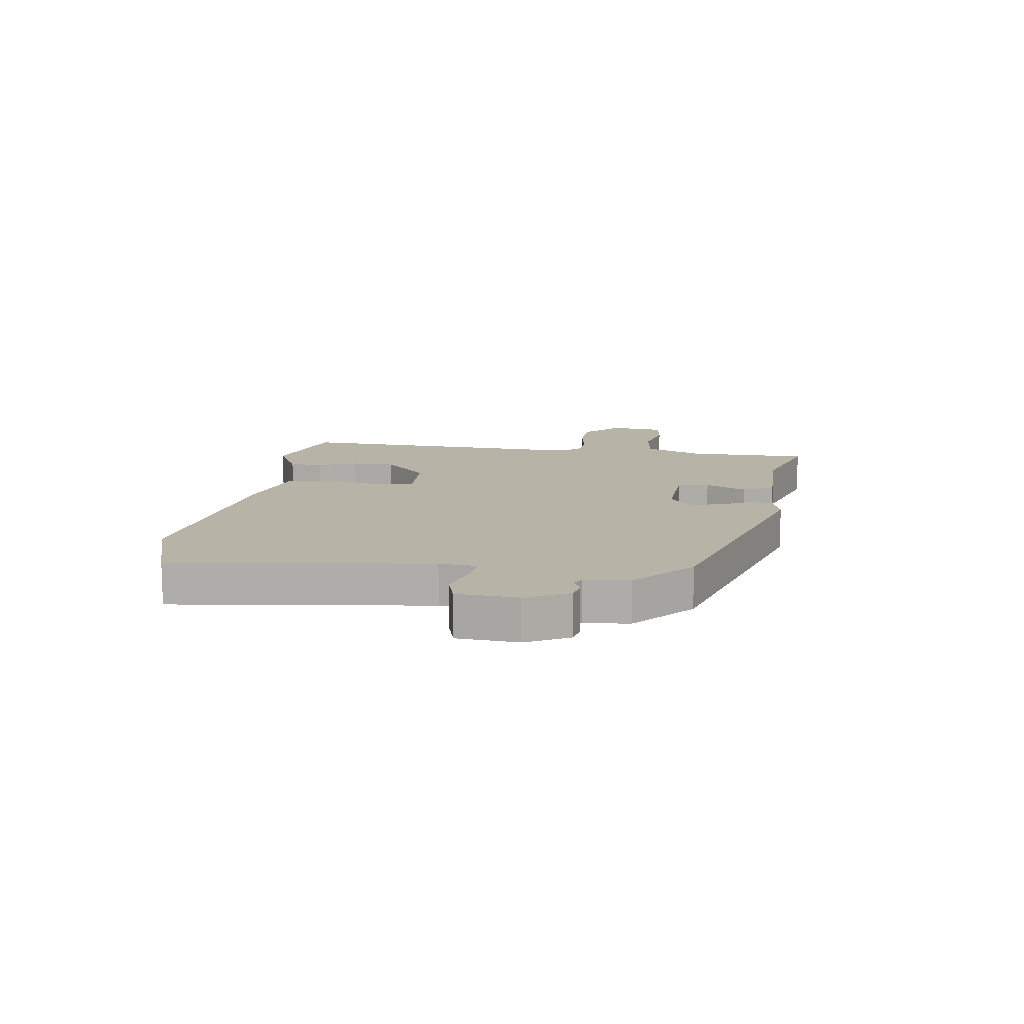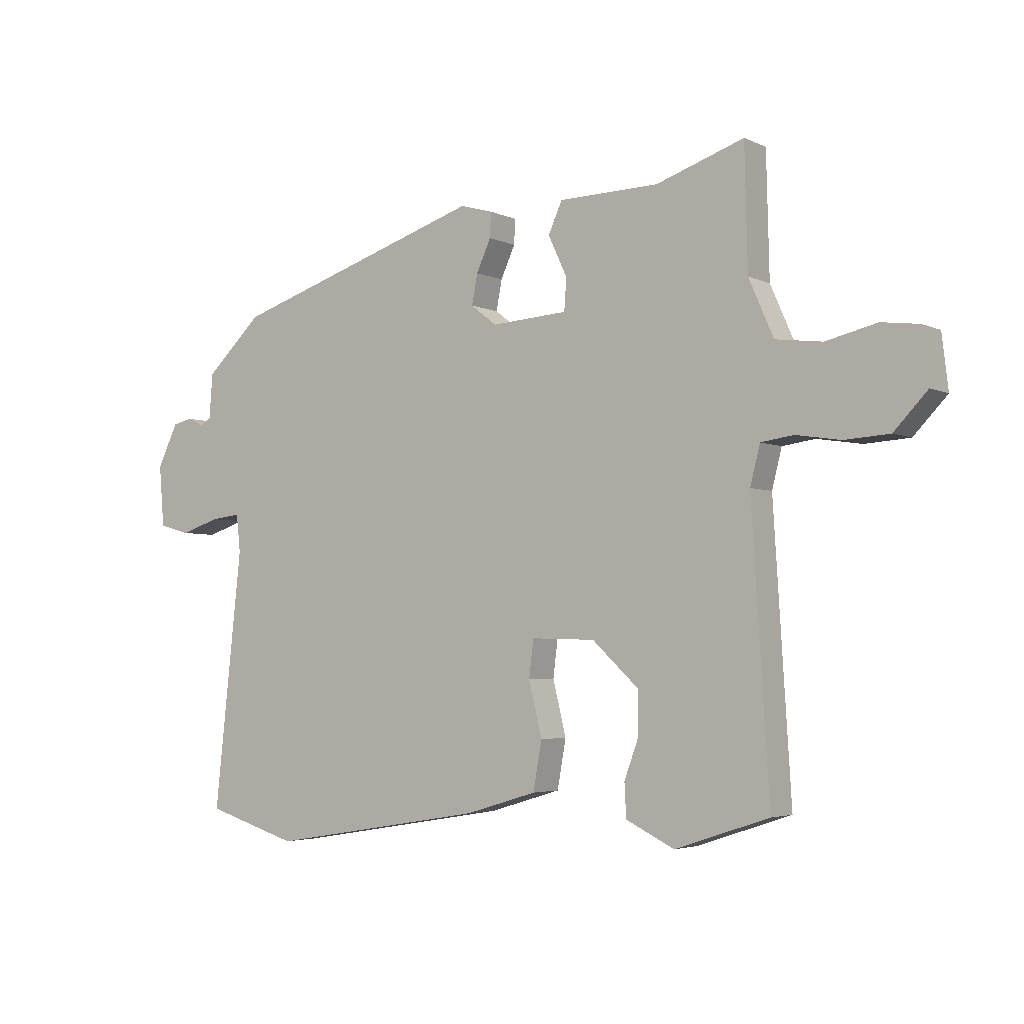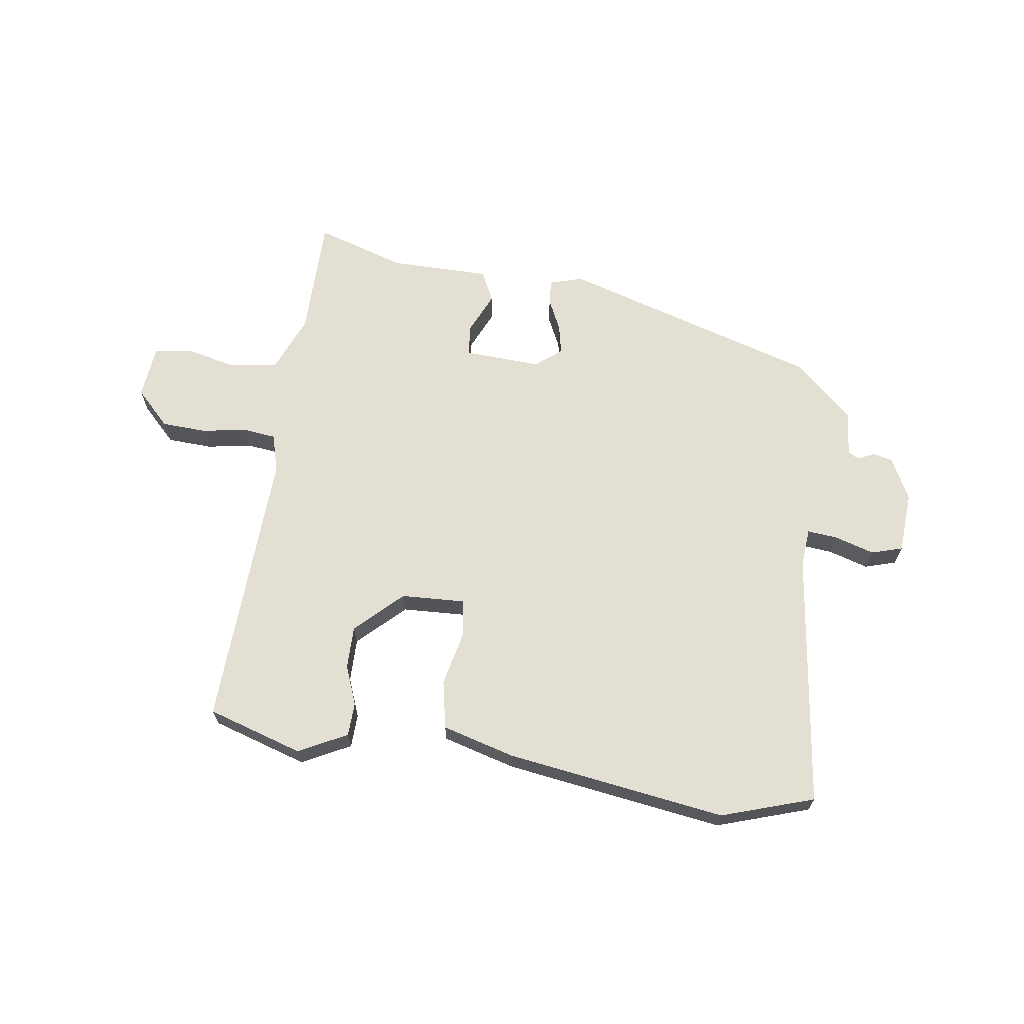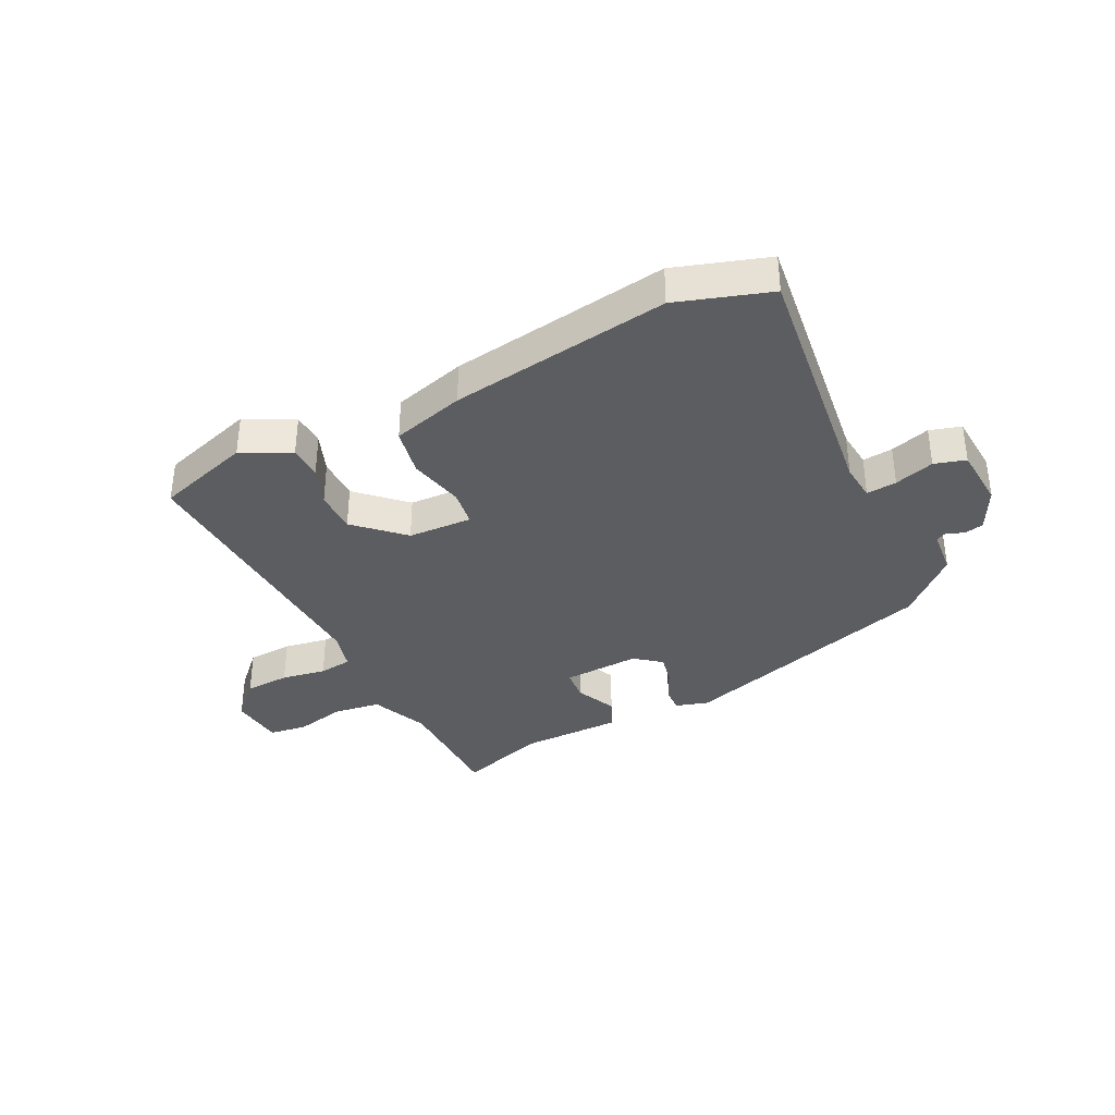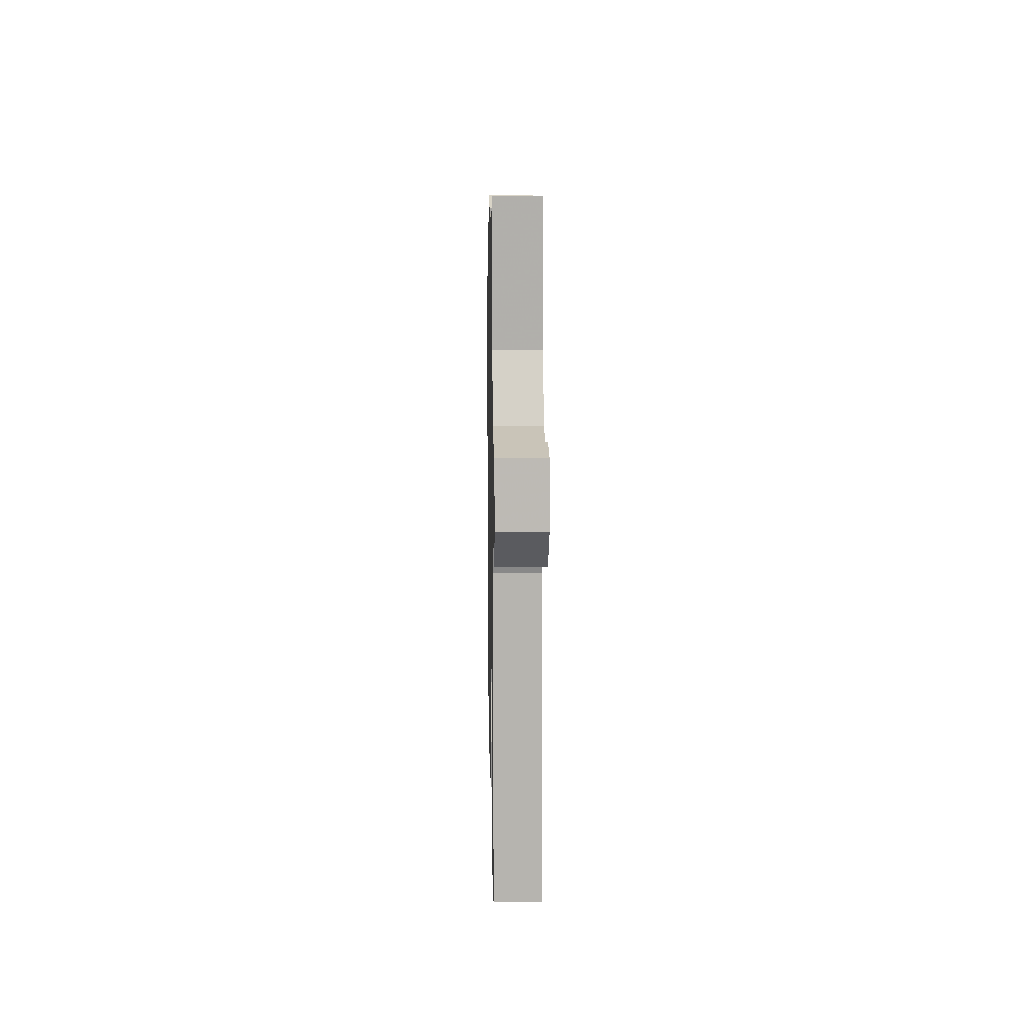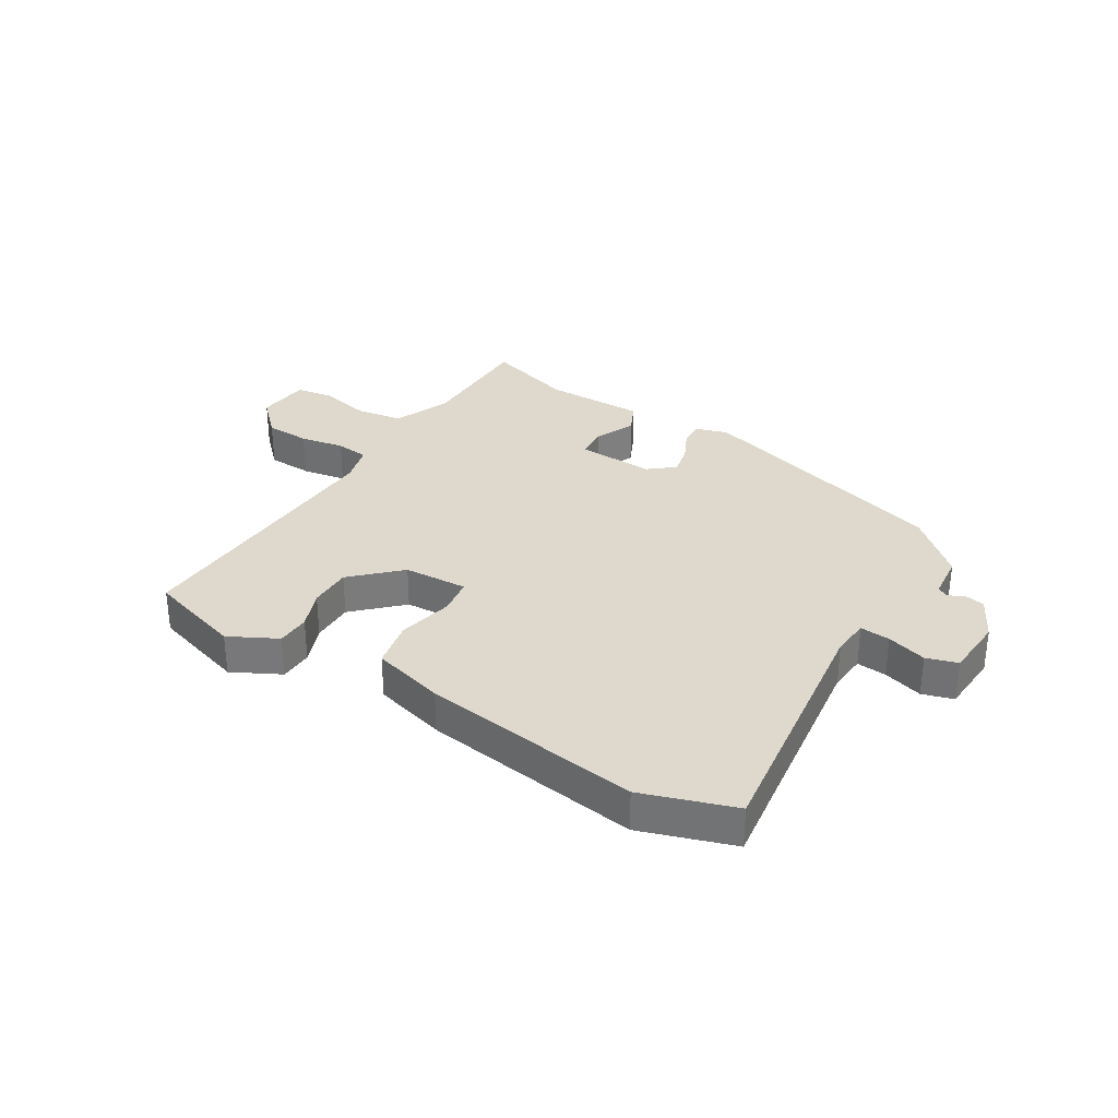
<metadata>
{"format":"obj","ext":"obj","renderer":"f3d","projection":"perspective","resolution":1024,"background":"white","views":[{"elev":12.6,"azim":-82.9,"up":"+Y"},{"elev":-3.8,"azim":34.2,"up":"+Z"},{"elev":66.4,"azim":-172.9,"up":"+Y"},{"elev":-36.0,"azim":-154.4,"up":"+Y"},{"elev":13.1,"azim":89.0,"up":"+Z"},{"elev":31.9,"azim":-149.8,"up":"+Y"}]}
</metadata>
<code>
v -0.449 0.07 0.363
v -0.006 0.07 0.507
v 0.051 0.07 0.491
v 0.049 0.07 0.448
v 0.024 0.07 0.393
v 0.014 0.07 0.341
v 0.059 0.07 0.306
v 0.192 0.07 0.315
v 0.196 0.07 0.37
v 0.163 0.07 0.44
v 0.187 0.07 0.494
v 0.361 0.07 0.498
v 0.514 0.07 0.55
v 0.519 0.07 0.339
v 0.562 0.07 0.241
v 0.643 0.07 0.231
v 0.731 0.07 0.252
v 0.796 0.07 0.244
v 0.807 0.07 0.151
v 0.749 0.07 0.09
v 0.671 0.07 0.085
v 0.594 0.07 0.097
v 0.537 0.07 0.089
v 0.52 0.07 0.022
v 0.55 0.07 -0.463
v 0.387 0.07 -0.517
v 0.303 0.07 -0.476
v 0.3 0.07 -0.418
v 0.325 0.07 -0.35
v 0.324 0.07 -0.276
v 0.244 0.07 -0.202
v 0.133 0.07 -0.199
v 0.125 0.07 -0.263
v 0.148 0.07 -0.357
v 0.133 0.07 -0.441
v 0.009 0.07 -0.478
v -0.368 0.07 -0.54
v -0.528 0.07 -0.491
v -0.48 0.07 -0.046
v -0.487 0.07 0.019
v -0.539 0.07 0.013
v -0.607 0.07 -0.009
v -0.661 0.07 0.006
v -0.67 0.07 0.112
v -0.634 0.07 0.186
v -0.6 0.07 0.194
v -0.572 0.07 0.181
v -0.553 0.07 0.192
v -0.547 0.07 0.27
v -0.449 0 0.363
v -0.006 0 0.507
v 0.051 0 0.491
v 0.049 0 0.448
v 0.024 0 0.393
v 0.014 0 0.341
v 0.059 0 0.306
v 0.192 0 0.315
v 0.196 0 0.37
v 0.163 0 0.44
v 0.187 0 0.494
v 0.361 0 0.498
v 0.514 0 0.55
v 0.519 0 0.339
v 0.562 0 0.241
v 0.643 0 0.231
v 0.731 0 0.252
v 0.796 0 0.244
v 0.807 0 0.151
v 0.749 0 0.09
v 0.671 0 0.085
v 0.594 0 0.097
v 0.537 0 0.089
v 0.52 0 0.022
v 0.55 0 -0.463
v 0.387 0 -0.517
v 0.303 0 -0.476
v 0.3 0 -0.418
v 0.325 0 -0.35
v 0.324 0 -0.276
v 0.244 0 -0.202
v 0.133 0 -0.199
v 0.125 0 -0.263
v 0.148 0 -0.357
v 0.133 0 -0.441
v 0.009 0 -0.478
v -0.368 0 -0.54
v -0.528 0 -0.491
v -0.48 0 -0.046
v -0.487 0 0.019
v -0.539 0 0.013
v -0.607 0 -0.009
v -0.661 0 0.006
v -0.67 0 0.112
v -0.634 0 0.186
v -0.6 0 0.194
v -0.572 0 0.181
v -0.553 0 0.192
v -0.547 0 0.27
f 48 49 1 2
f 47 48 2 3
f 44 45 46 47
f 41 42 43 44
f 40 41 44 47
f 36 37 38 39
f 36 39 40
f 33 34 35 36
f 32 33 36 40
f 31 32 40 47
f 26 27 28 29
f 24 25 26 29
f 23 24 29 30
f 19 20 21 22
f 19 22 23
f 16 17 18 19
f 15 16 19 23
f 14 15 23 30
f 12 13 14 30
f 9 10 11 12
f 8 9 12 30
f 47 3 4 5
f 47 5 6
f 31 47 6 7
f 7 8 30 31
f 51 50 98 97
f 52 51 97 96
f 96 95 94 93
f 93 92 91 90
f 96 93 90 89
f 88 87 86 85
f 89 88 85
f 85 84 83 82
f 89 85 82 81
f 96 89 81 80
f 78 77 76 75
f 78 75 74 73
f 79 78 73 72
f 71 70 69 68
f 72 71 68
f 68 67 66 65
f 72 68 65 64
f 79 72 64 63
f 79 63 62 61
f 61 60 59 58
f 79 61 58 57
f 54 53 52 96
f 55 54 96
f 56 55 96 80
f 80 79 57 56
f 1 50 51 2
f 2 51 52 3
f 3 52 53 4
f 4 53 54 5
f 5 54 55 6
f 6 55 56 7
f 7 56 57 8
f 8 57 58 9
f 9 58 59 10
f 10 59 60 11
f 11 60 61 12
f 12 61 62 13
f 13 62 63 14
f 14 63 64 15
f 15 64 65 16
f 16 65 66 17
f 17 66 67 18
f 18 67 68 19
f 19 68 69 20
f 20 69 70 21
f 21 70 71 22
f 22 71 72 23
f 23 72 73 24
f 24 73 74 25
f 25 74 75 26
f 26 75 76 27
f 27 76 77 28
f 28 77 78 29
f 29 78 79 30
f 30 79 80 31
f 31 80 81 32
f 32 81 82 33
f 33 82 83 34
f 34 83 84 35
f 35 84 85 36
f 36 85 86 37
f 37 86 87 38
f 38 87 88 39
f 39 88 89 40
f 40 89 90 41
f 41 90 91 42
f 42 91 92 43
f 43 92 93 44
f 44 93 94 45
f 45 94 95 46
f 46 95 96 47
f 47 96 97 48
f 48 97 98 49
f 49 98 50 1

</code>
